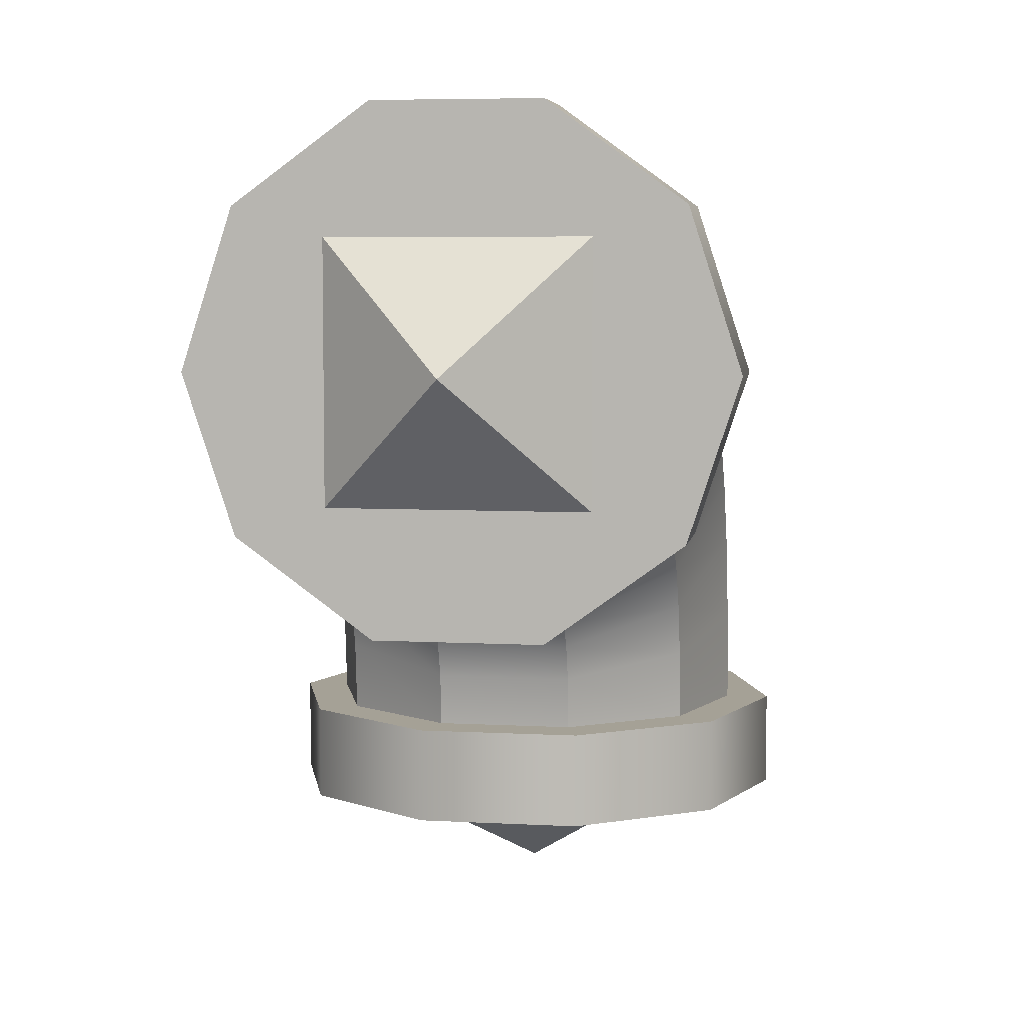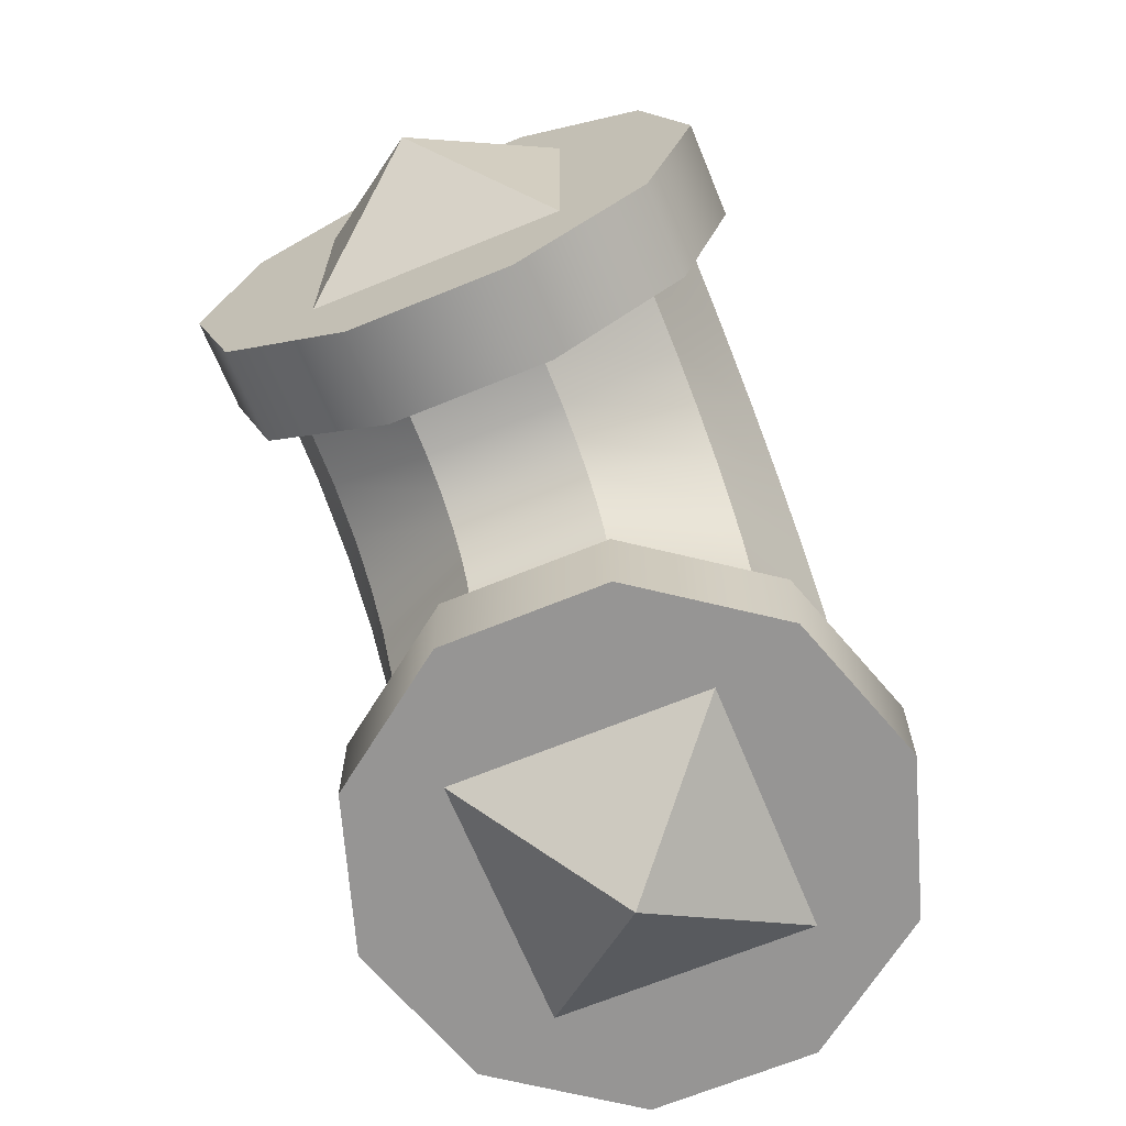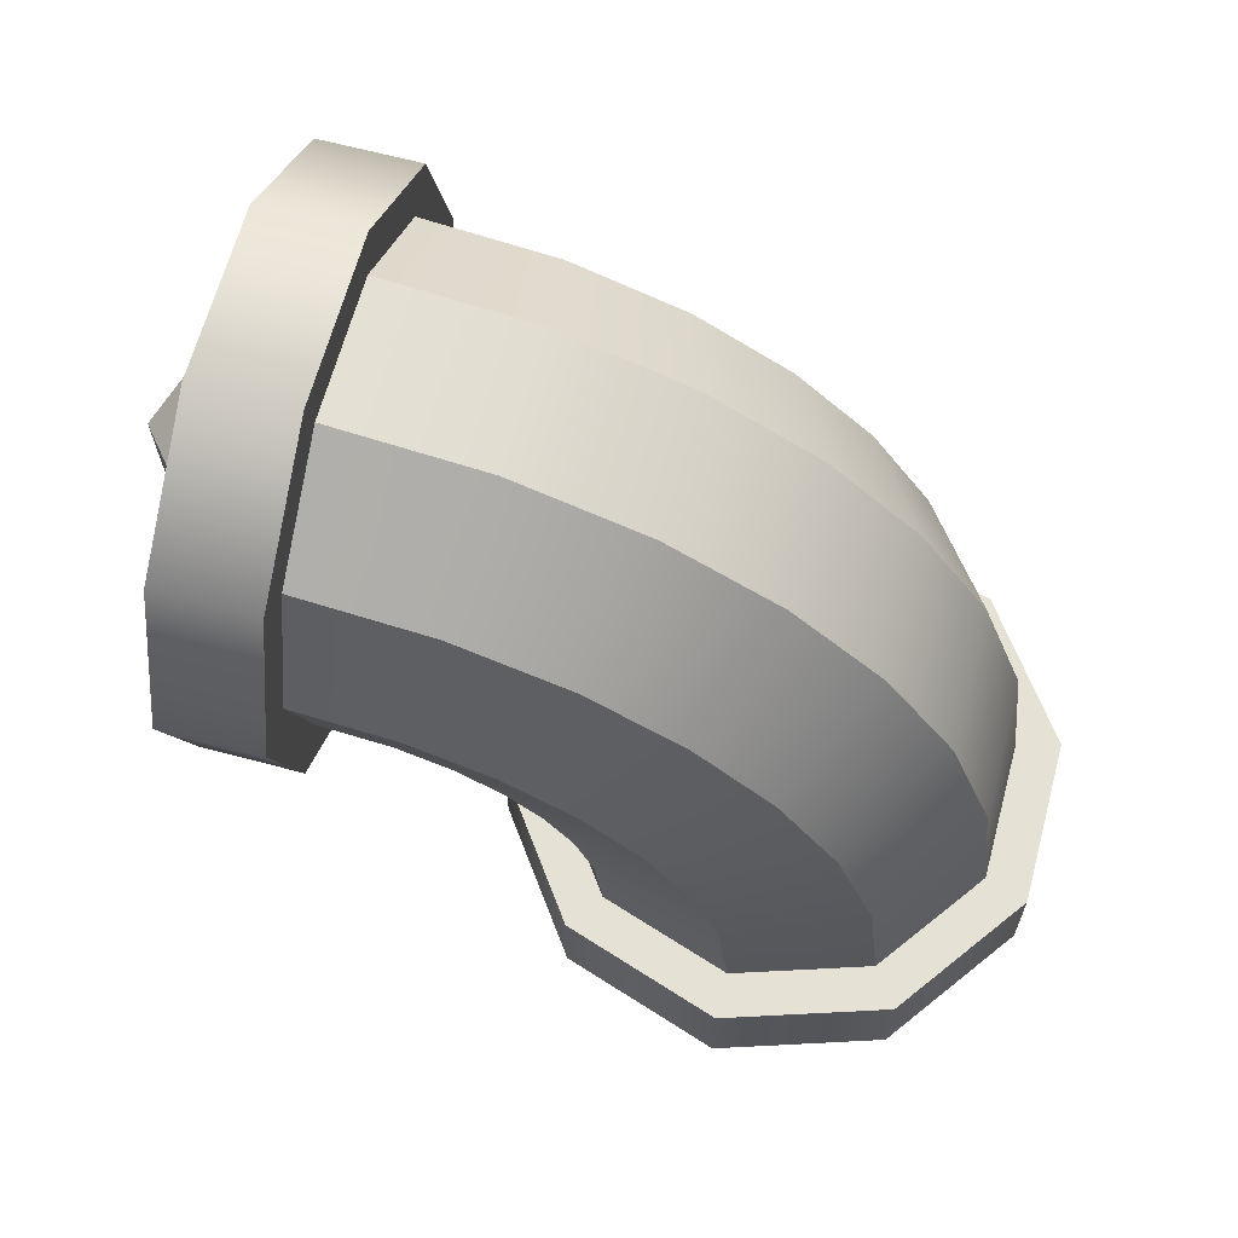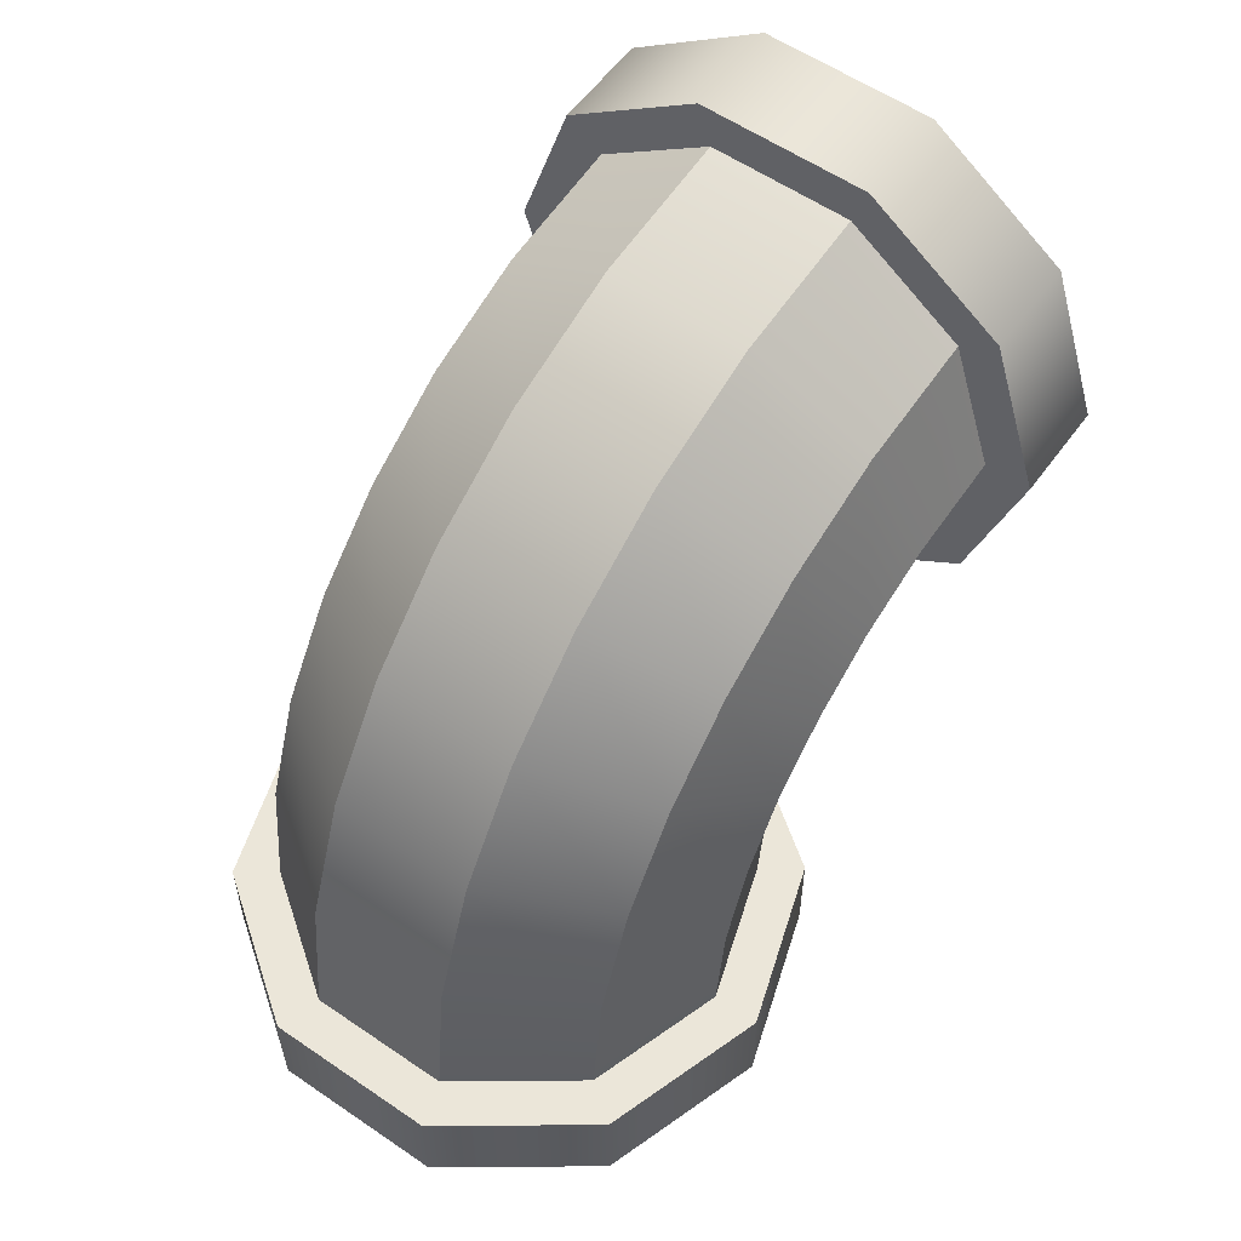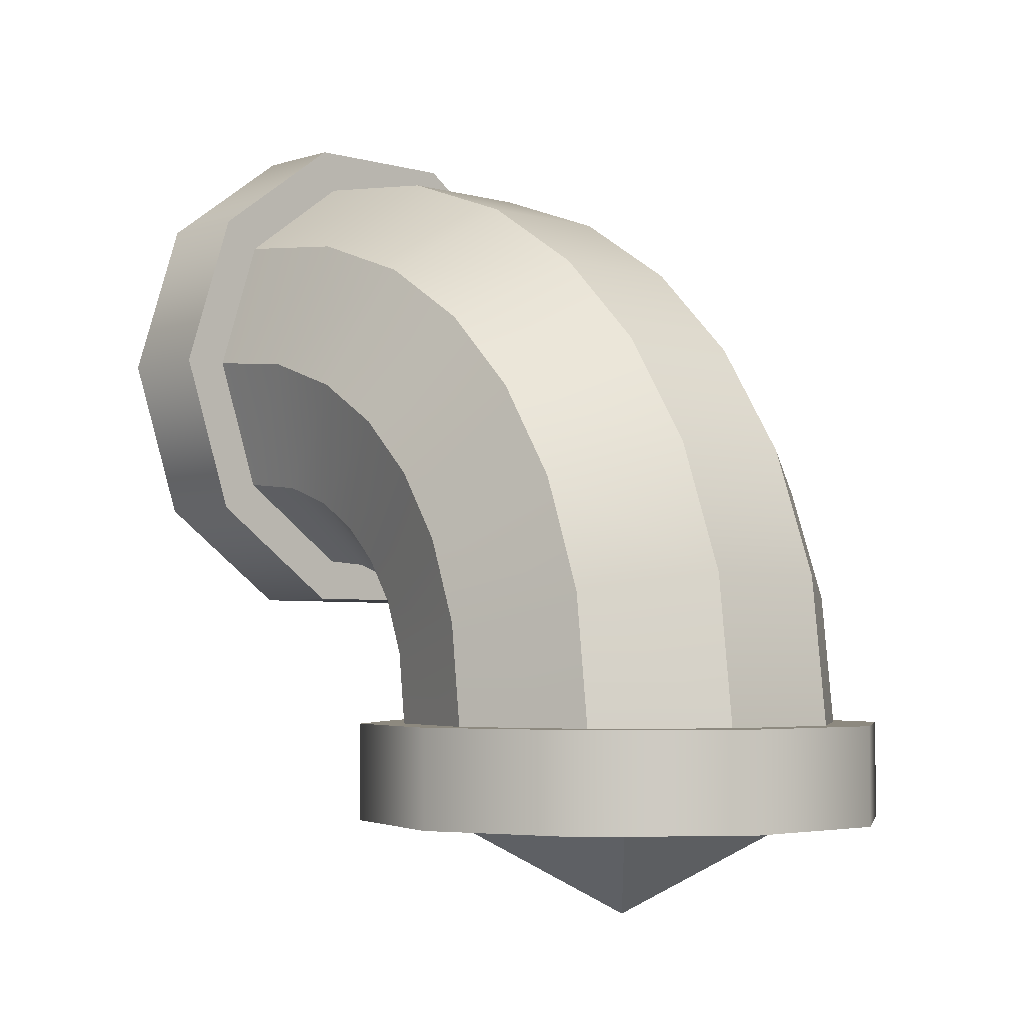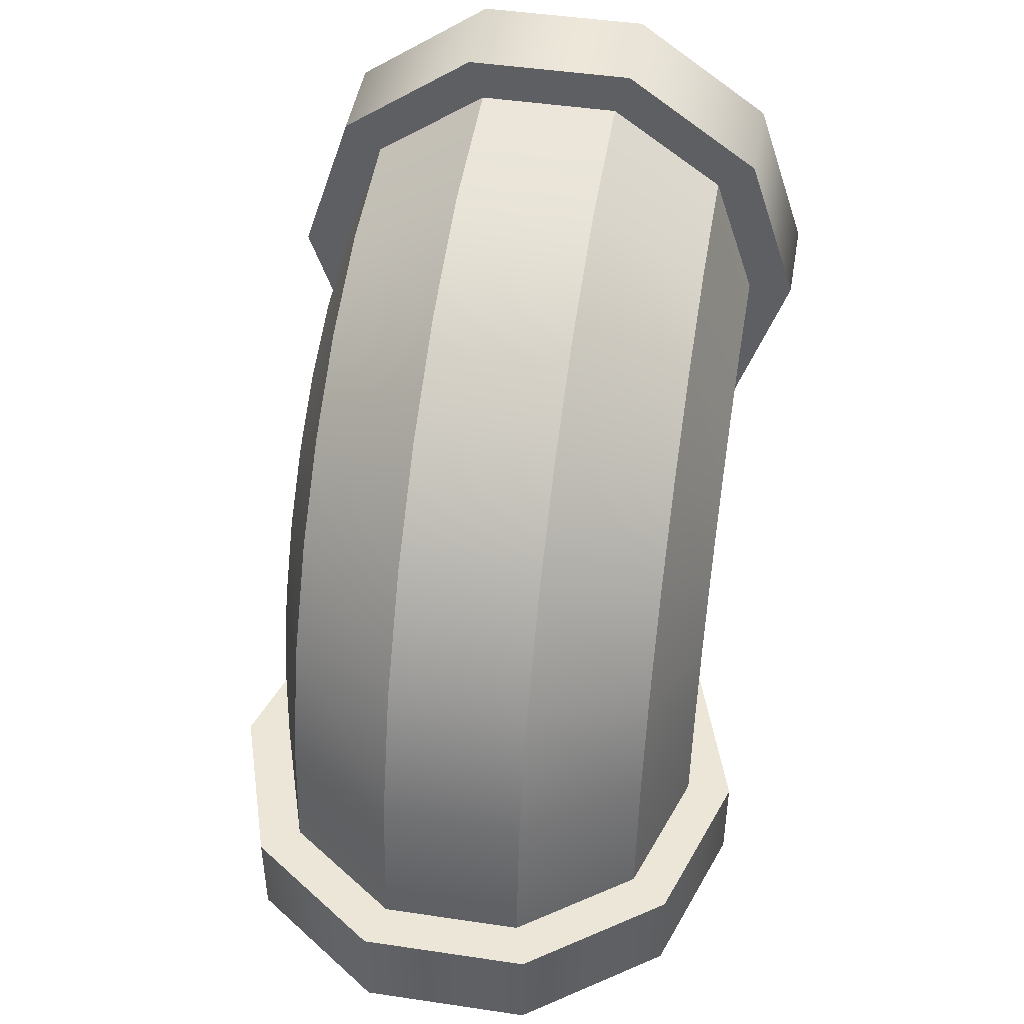
<metadata>
{"format":"obj","ext":"obj","renderer":"f3d","projection":"perspective","resolution":1024,"background":"white","views":[{"elev":6.1,"azim":-170.7,"up":"+Y"},{"elev":-67.6,"azim":22.3,"up":"+Z"},{"elev":64.9,"azim":-75.0,"up":"+Y"},{"elev":57.2,"azim":-144.5,"up":"+Z"},{"elev":-3.7,"azim":136.8,"up":"+Z"},{"elev":46.1,"azim":9.7,"up":"+Y"}]}
</metadata>
<code>
o NurbsPath_NurbsPath.001
v -0.1861 -0.4 0.1352
v -0.07107 -0.4 0.2187
v 0.07107 -0.4 0.2187
v 0.1861 -0.4 0.1352
v 0.23 -0.4 -0
v 0.1861 -0.4 -0.1352
v 0.07107 -0.4 -0.2187
v -0.07107 -0.4 -0.2187
v -0.1861 -0.4 -0.1352
v -0.23 -0.4 0
v -0.1861 -0.2669 0.1207
v -0.07107 -0.2484 0.2021
v 0.07107 -0.2484 0.2021
v 0.1861 -0.2669 0.1207
v 0.23 -0.2969 -0.01116
v 0.1861 -0.3269 -0.143
v 0.07107 -0.3454 -0.2245
v -0.07107 -0.3454 -0.2245
v -0.1861 -0.3269 -0.143
v -0.23 -0.2969 -0.01116
v -0.1861 -0.1532 0.08055
v -0.07107 -0.1166 0.1557
v 0.07107 -0.1166 0.1557
v 0.1861 -0.1532 0.08055
v 0.23 -0.2124 -0.04098
v 0.1861 -0.2716 -0.1625
v 0.07107 -0.3082 -0.2376
v -0.07107 -0.3082 -0.2376
v -0.1861 -0.2716 -0.1625
v -0.23 -0.2124 -0.04098
v -0.1861 -0.05798 0.01996
v -0.07107 -0.005681 0.08512
v 0.07107 -0.005681 0.08512
v 0.1861 -0.05798 0.01996
v 0.23 -0.1426 -0.08546
v 0.1861 -0.2272 -0.1909
v 0.07107 -0.2795 -0.2561
v -0.07107 -0.2795 -0.2561
v -0.1861 -0.2272 -0.1909
v -0.23 -0.1426 -0.08546
v -0.1861 0.01996 -0.05798
v -0.07107 0.08512 -0.005681
v 0.07107 0.08512 -0.005681
v 0.1861 0.01996 -0.05798
v 0.23 -0.08546 -0.1426
v 0.1861 -0.1909 -0.2272
v 0.07107 -0.2561 -0.2795
v -0.07107 -0.2561 -0.2795
v -0.1861 -0.1909 -0.2272
v -0.23 -0.08546 -0.1426
v -0.1861 0.08055 -0.1532
v -0.07107 0.1557 -0.1166
v 0.07107 0.1557 -0.1166
v 0.1861 0.08055 -0.1532
v 0.23 -0.04098 -0.2124
v 0.1861 -0.1625 -0.2716
v 0.07107 -0.2376 -0.3082
v -0.07107 -0.2376 -0.3082
v -0.1861 -0.1625 -0.2716
v -0.23 -0.04098 -0.2124
v -0.1861 0.1207 -0.2669
v -0.07107 0.2021 -0.2484
v 0.07107 0.2021 -0.2484
v 0.1861 0.1207 -0.2669
v 0.23 -0.01116 -0.2969
v 0.1861 -0.143 -0.3269
v 0.07107 -0.2245 -0.3454
v -0.07107 -0.2245 -0.3454
v -0.1861 -0.143 -0.3269
v -0.23 -0.01116 -0.2969
v -0.1861 0.1352 -0.4
v -0.07107 0.2187 -0.4
v 0.07107 0.2187 -0.4
v 0.1861 0.1352 -0.4
v 0.23 -0 -0.4
v 0.1861 -0.1352 -0.4
v 0.07107 -0.2187 -0.4
v -0.07107 -0.2187 -0.4
v -0.1861 -0.1352 -0.4
v -0.23 0 -0.4
v -0.2233 0.1622 -0.4
v -0.08529 0.2625 -0.4
v 0.08529 0.2625 -0.4
v 0.2233 0.1622 -0.4
v 0.276 -0 -0.4
v 0.2233 -0.1622 -0.4
v 0.08529 -0.2625 -0.4
v -0.08529 -0.2625 -0.4
v -0.2233 -0.1622 -0.4
v -0.276 0 -0.4
v -0.2233 0.1622 -0.5
v -0.08529 0.2625 -0.5
v 0.08529 0.2625 -0.5
v 0.2233 0.1622 -0.5
v 0.276 -0 -0.5
v 0.2233 -0.1622 -0.5
v 0.08529 -0.2625 -0.5
v -0.08529 -0.2625 -0.5
v -0.2233 -0.1622 -0.5
v -0.276 0 -0.5
v -0.2233 -0.4 0.1622
v -0.08529 -0.4 0.2625
v 0.08529 -0.4 0.2625
v 0.2233 -0.4 0.1622
v 0.276 -0.4 -0
v 0.2233 -0.4 -0.1622
v 0.08529 -0.4 -0.2625
v -0.08529 -0.4 -0.2625
v -0.2233 -0.4 -0.1622
v -0.276 -0.4 0
v -0.2233 -0.5 0.1622
v -0.08529 -0.5 0.2625
v 0.08529 -0.5 0.2625
v 0.2233 -0.5 0.1622
v 0.276 -0.5 -0
v 0.2233 -0.5 -0.1622
v 0.08529 -0.5 -0.2625
v -0.08529 -0.5 -0.2625
v -0.2233 -0.5 -0.1622
v -0.276 -0.5 0
f 1 11 20 10
f 2 12 11 1
f 3 13 12 2
f 4 14 13 3
f 5 15 14 4
f 6 16 15 5
f 7 17 16 6
f 8 18 17 7
f 9 19 18 8
f 10 20 19 9
f 11 21 30 20
f 12 22 21 11
f 13 23 22 12
f 14 24 23 13
f 15 25 24 14
f 16 26 25 15
f 17 27 26 16
f 18 28 27 17
f 19 29 28 18
f 20 30 29 19
f 21 31 40 30
f 22 32 31 21
f 23 33 32 22
f 24 34 33 23
f 25 35 34 24
f 26 36 35 25
f 27 37 36 26
f 28 38 37 27
f 29 39 38 28
f 30 40 39 29
f 31 41 50 40
f 32 42 41 31
f 33 43 42 32
f 34 44 43 33
f 35 45 44 34
f 36 46 45 35
f 37 47 46 36
f 38 48 47 37
f 39 49 48 38
f 40 50 49 39
f 41 51 60 50
f 42 52 51 41
f 43 53 52 42
f 44 54 53 43
f 45 55 54 44
f 46 56 55 45
f 47 57 56 46
f 48 58 57 47
f 49 59 58 48
f 50 60 59 49
f 51 61 70 60
f 52 62 61 51
f 53 63 62 52
f 54 64 63 53
f 55 65 64 54
f 56 66 65 55
f 57 67 66 56
f 58 68 67 57
f 59 69 68 58
f 60 70 69 59
f 61 71 80 70
f 62 72 71 61
f 63 73 72 62
f 64 74 73 63
f 65 75 74 64
f 66 76 75 65
f 67 77 76 66
f 68 78 77 67
f 69 79 78 68
f 70 80 79 69
f 79 80 90 89
f 77 78 88 87
f 72 73 83 82
f 74 75 85 84
f 76 77 87 86
f 71 72 82 81
f 80 71 81 90
f 78 79 89 88
f 73 74 84 83
f 75 76 86 85
f 86 87 97 96
f 83 84 94 93
f 90 81 91 100
f 87 88 98 97
f 84 85 95 94
f 81 82 92 91
f 88 89 99 98
f 85 86 96 95
f 82 83 93 92
f 89 90 100 99
f 100 91 92 93 94 95 96 97 98 99
f 5 4 104 105
f 4 3 103 104
f 1 10 110 101
f 3 2 102 103
f 2 1 101 102
f 10 9 109 110
f 9 8 108 109
f 8 7 107 108
f 7 6 106 107
f 6 5 105 106
f 101 110 120 111
f 108 107 117 118
f 105 104 114 115
f 102 101 111 112
f 109 108 118 119
f 106 105 115 116
f 103 102 112 113
f 110 109 119 120
f 107 106 116 117
f 104 103 113 114
f 120 119 118 117 116 115 114 113 112 111
o BF_Block_111.000_BF_Block_111.002
v 0 0 -0.6
v 0.132 0.132 -0.5
v 0.132 -0.132 -0.5
v -0.132 0.132 -0.5
v -0.132 -0.132 -0.5
v 1e-06 -0.6 -0
v -0.132 -0.5 0.132
v -0.132 -0.5 -0.132
v 0.132 -0.5 0.132
v 0.132 -0.5 -0.132
f 121 122 123
f 122 121 124
f 121 125 124
f 125 121 123
f 126 127 128
f 127 126 129
f 126 130 129
f 130 126 128

</code>
